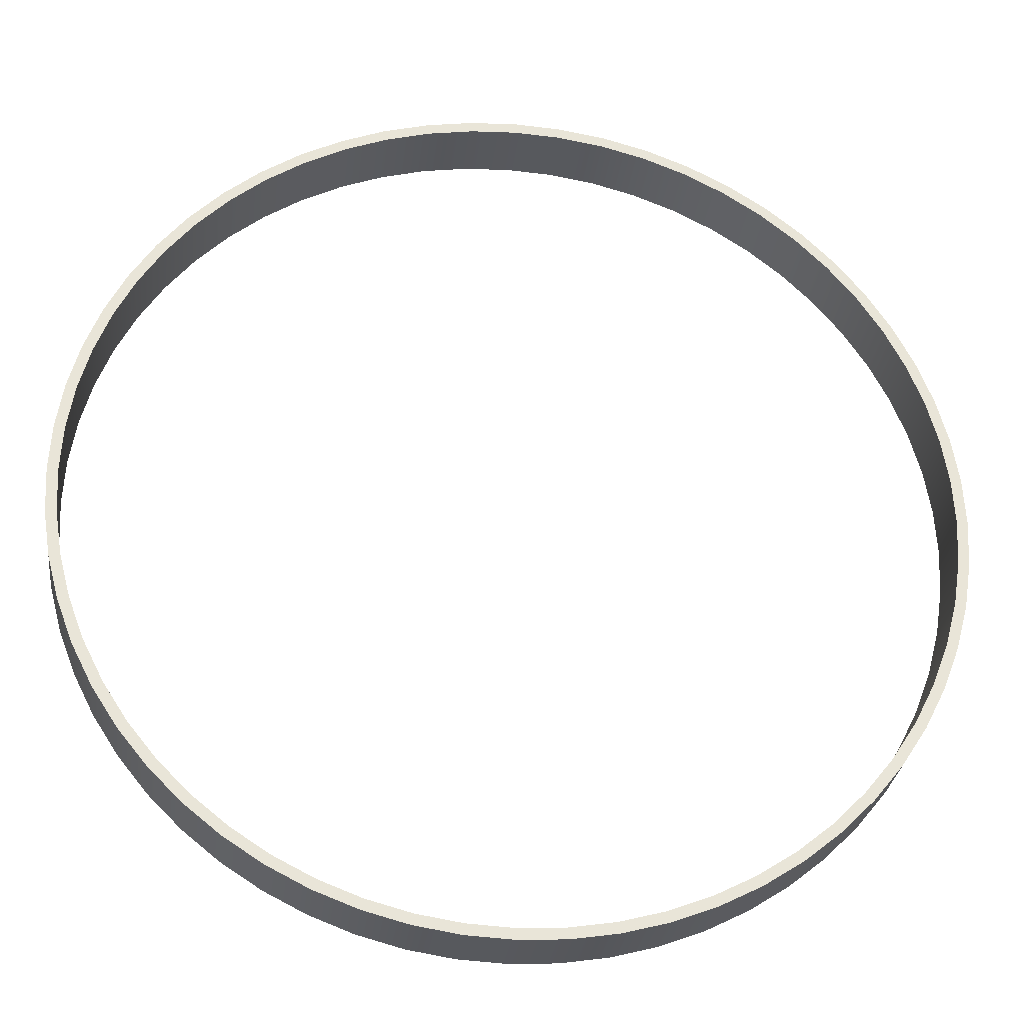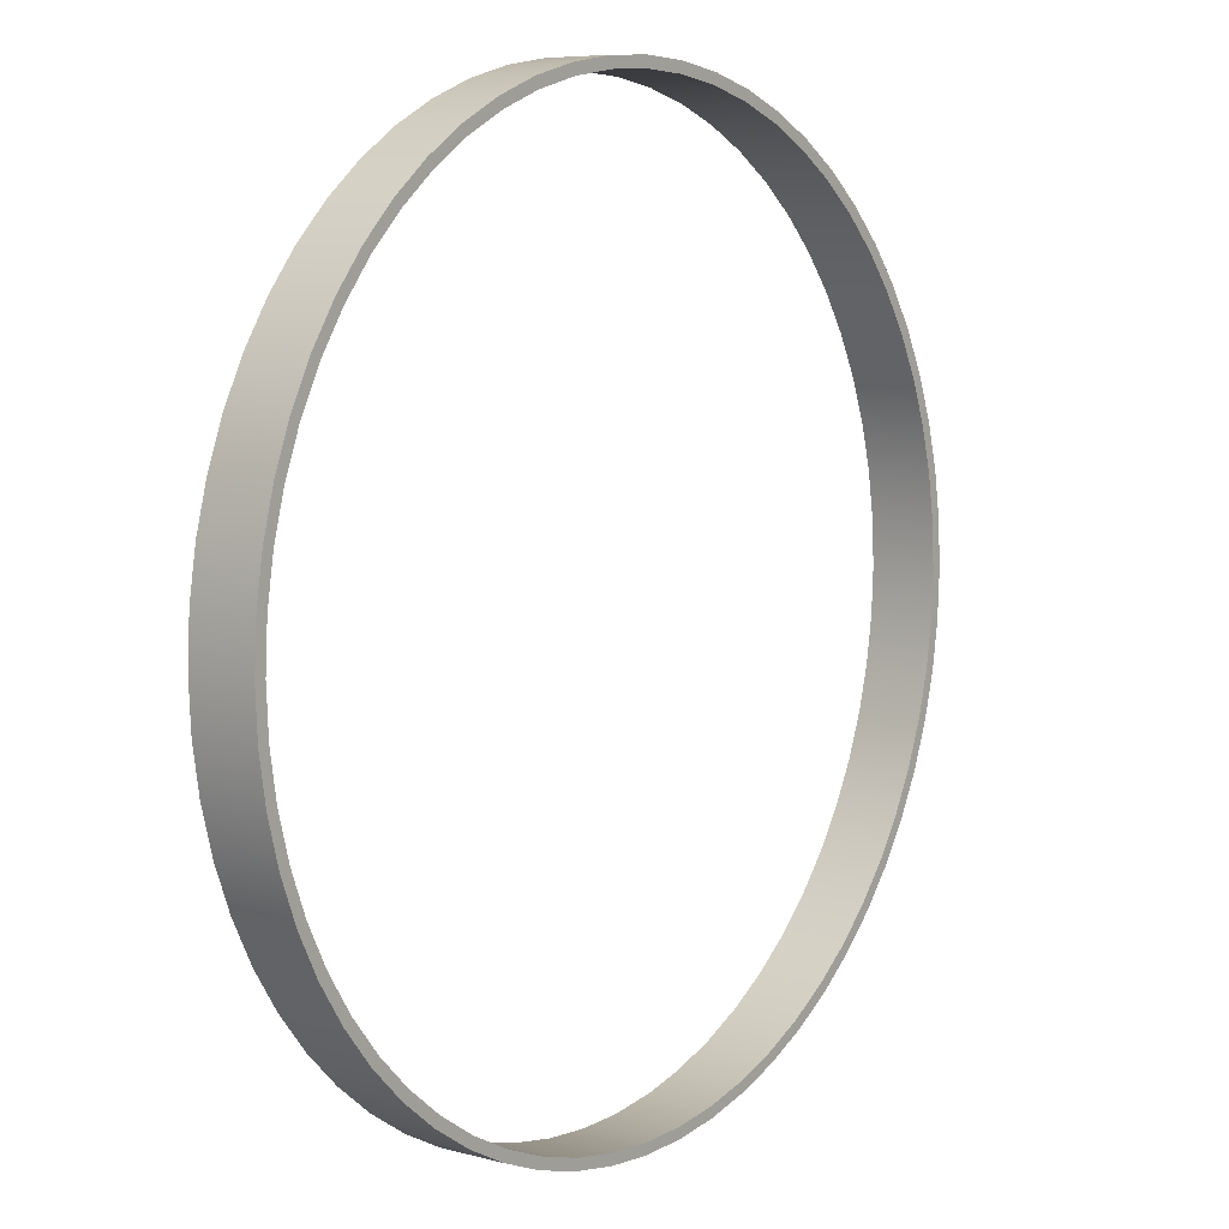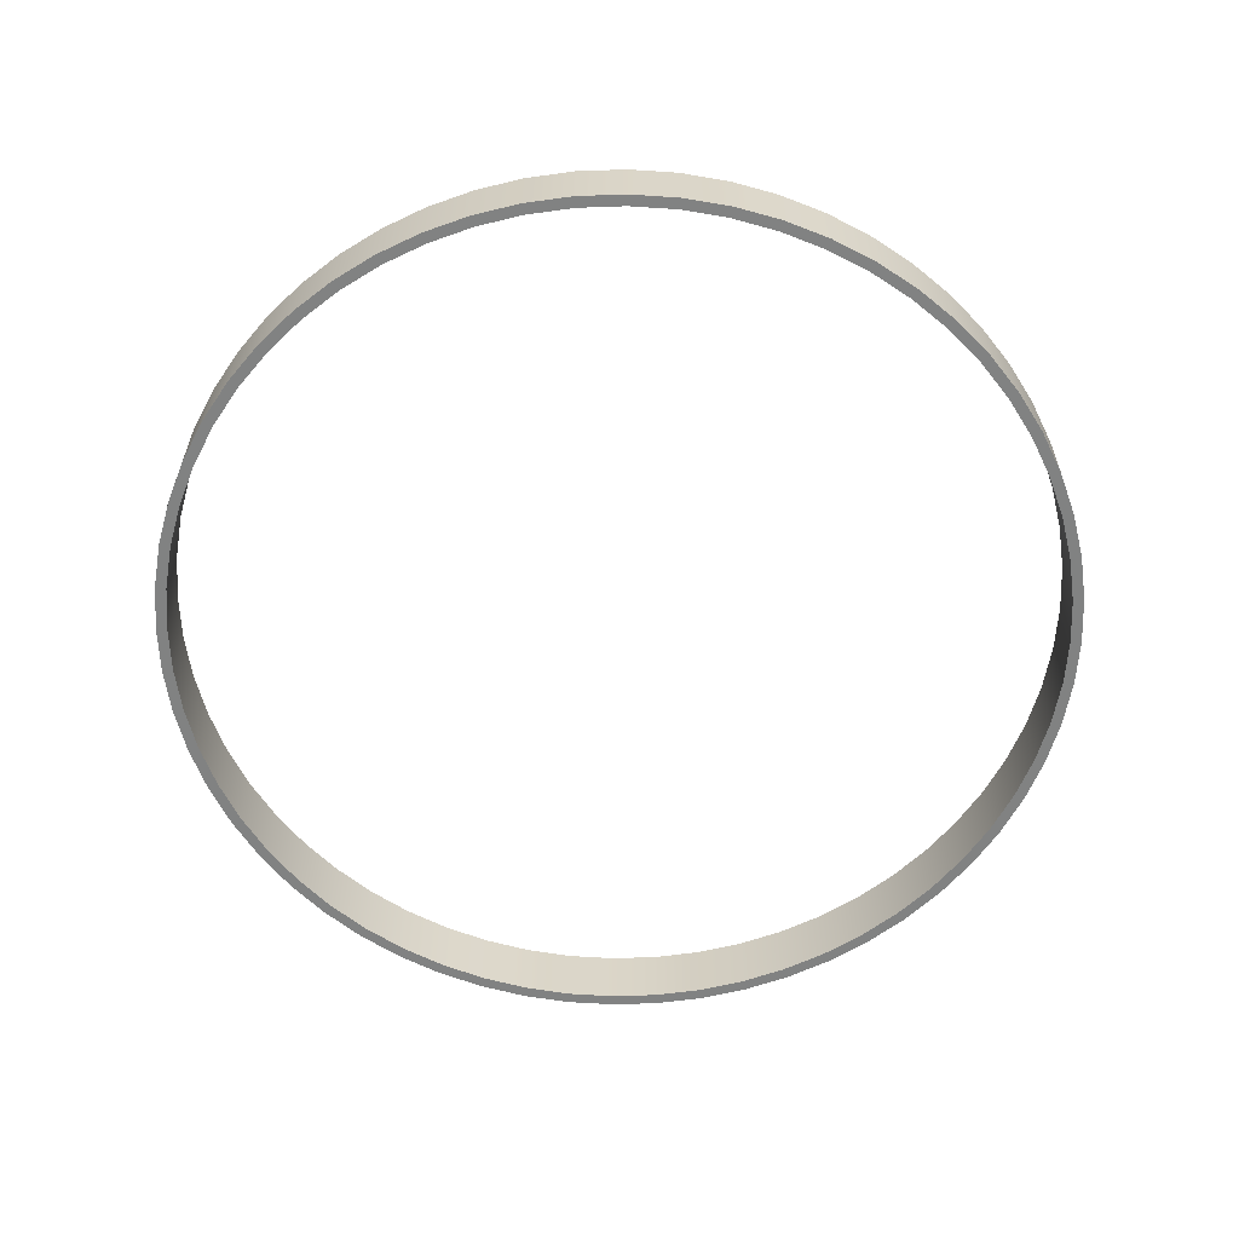
<metadata>
{"format":"obj","ext":"obj","renderer":"f3d","projection":"perspective","resolution":1024,"background":"white","views":[{"elev":-28.9,"azim":-6.9,"up":"+Z"},{"elev":7.1,"azim":-52.2,"up":"+Z"},{"elev":-60.6,"azim":-48.9,"up":"+Y"}]}
</metadata>
<code>
v -4 0 35
v -3.978 0 35.42
v -3.913 0 35.83
v -3.804 0 36.24
v -3.654 0 36.63
v -3.464 0 37
v -3.236 0 37.35
v -2.973 0 37.68
v -2.677 0 37.97
v -2.351 0 38.24
v -2 0 38.46
v -1.627 0 38.65
v -1.236 0 38.8
v -0.8316 0 38.91
v -0.4181 0 38.98
v 2.449e-16 0 39
v 0.4181 0 38.98
v 0.8316 0 38.91
v 1.236 0 38.8
v 1.627 0 38.65
v 2 0 38.46
v 2.351 0 38.24
v 2.677 0 37.97
v 2.973 0 37.68
v 3.236 0 37.35
v 3.464 0 37
v 3.654 0 36.63
v 3.804 0 36.24
v 3.913 0 35.83
v 3.978 0 35.42
v 4 0 35
v 3.978 0 34.58
v 3.913 0 34.17
v 3.804 0 33.76
v 3.654 0 33.37
v 3.464 0 33
v 3.236 0 32.65
v 2.973 0 32.32
v 2.677 0 32.03
v 2.351 0 31.76
v 2 0 31.54
v 1.627 0 31.35
v 1.236 0 31.2
v 0.8316 0 31.09
v 0.4181 0 31.02
v 2.449e-16 0 31
v -0.4181 0 31.02
v -0.8316 0 31.09
v -1.236 0 31.2
v -1.627 0 31.35
v -2 0 31.54
v -2.351 0 31.76
v -2.677 0 32.03
v -2.973 0 32.32
v -3.236 0 32.65
v -3.464 0 33
v -3.654 0 33.37
v -3.804 0 33.76
v -3.913 0 34.17
v -3.978 0 34.58
v -4.1 0 35
v -4.078 0 34.57
v -4.01 0 34.15
v -3.899 0 33.73
v -3.746 0 33.33
v -3.551 0 32.95
v -3.317 0 32.59
v -3.047 0 32.26
v -2.743 0 31.95
v -2.41 0 31.68
v -2.05 0 31.45
v -1.668 0 31.25
v -1.267 0 31.1
v -0.8524 0 30.99
v -0.4286 0 30.92
v 2.511e-16 0 30.9
v 0.4286 0 30.92
v 0.8524 0 30.99
v 1.267 0 31.1
v 1.668 0 31.25
v 2.05 0 31.45
v 2.41 0 31.68
v 2.743 0 31.95
v 3.047 0 32.26
v 3.317 0 32.59
v 3.551 0 32.95
v 3.746 0 33.33
v 3.899 0 33.73
v 4.01 0 34.15
v 4.078 0 34.57
v 4.1 0 35
v 4.078 0 35.43
v 4.01 0 35.85
v 3.899 0 36.27
v 3.746 0 36.67
v 3.551 0 37.05
v 3.317 0 37.41
v 3.047 0 37.74
v 2.743 0 38.05
v 2.41 0 38.32
v 2.05 0 38.55
v 1.668 0 38.75
v 1.267 0 38.9
v 0.8524 0 39.01
v 0.4286 0 39.08
v 2.511e-16 0 39.1
v -0.4286 0 39.08
v -0.8524 0 39.01
v -1.267 0 38.9
v -1.668 0 38.75
v -2.05 0 38.55
v -2.41 0 38.32
v -2.743 0 38.05
v -3.047 0 37.74
v -3.317 0 37.41
v -3.551 0 37.05
v -3.746 0 36.67
v -3.899 0 36.27
v -4.01 0 35.85
v -4.078 0 35.43
v -4.1 0.6 35
v -4.078 0.6 34.57
v -4.01 0.6 34.15
v -3.899 0.6 33.73
v -3.746 0.6 33.33
v -3.551 0.6 32.95
v -3.317 0.6 32.59
v -3.047 0.6 32.26
v -2.743 0.6 31.95
v -2.41 0.6 31.68
v -2.05 0.6 31.45
v -1.668 0.6 31.25
v -1.267 0.6 31.1
v -0.8524 0.6 30.99
v -0.4286 0.6 30.92
v 2.511e-16 0.6 30.9
v 0.4286 0.6 30.92
v 0.8524 0.6 30.99
v 1.267 0.6 31.1
v 1.668 0.6 31.25
v 2.05 0.6 31.45
v 2.41 0.6 31.68
v 2.743 0.6 31.95
v 3.047 0.6 32.26
v 3.317 0.6 32.59
v 3.551 0.6 32.95
v 3.746 0.6 33.33
v 3.899 0.6 33.73
v 4.01 0.6 34.15
v 4.078 0.6 34.57
v 4.1 0.6 35
v 4.078 0.6 35.43
v 4.01 0.6 35.85
v 3.899 0.6 36.27
v 3.746 0.6 36.67
v 3.551 0.6 37.05
v 3.317 0.6 37.41
v 3.047 0.6 37.74
v 2.743 0.6 38.05
v 2.41 0.6 38.32
v 2.05 0.6 38.55
v 1.668 0.6 38.75
v 1.267 0.6 38.9
v 0.8524 0.6 39.01
v 0.4286 0.6 39.08
v 2.511e-16 0.6 39.1
v -0.4286 0.6 39.08
v -0.8524 0.6 39.01
v -1.267 0.6 38.9
v -1.668 0.6 38.75
v -2.05 0.6 38.55
v -2.41 0.6 38.32
v -2.743 0.6 38.05
v -3.047 0.6 37.74
v -3.317 0.6 37.41
v -3.551 0.6 37.05
v -3.746 0.6 36.67
v -3.899 0.6 36.27
v -4.01 0.6 35.85
v -4.078 0.6 35.43
v -4.1 0 35
v -4.078 0 35.43
v -4.01 0 35.85
v -3.899 0 36.27
v -3.746 0 36.67
v -3.551 0 37.05
v -3.317 0 37.41
v -3.047 0 37.74
v -2.743 0 38.05
v -2.41 0 38.32
v -2.05 0 38.55
v -1.668 0 38.75
v -1.267 0 38.9
v -0.8524 0 39.01
v -0.4286 0 39.08
v 2.511e-16 0 39.1
v 0.4286 0 39.08
v 0.8524 0 39.01
v 1.267 0 38.9
v 1.668 0 38.75
v 2.05 0 38.55
v 2.41 0 38.32
v 2.743 0 38.05
v 3.047 0 37.74
v 3.317 0 37.41
v 3.551 0 37.05
v 3.746 0 36.67
v 3.899 0 36.27
v 4.01 0 35.85
v 4.078 0 35.43
v 4.1 0 35
v 4.078 0 34.57
v 4.01 0 34.15
v 3.899 0 33.73
v 3.746 0 33.33
v 3.551 0 32.95
v 3.317 0 32.59
v 3.047 0 32.26
v 2.743 0 31.95
v 2.41 0 31.68
v 2.05 0 31.45
v 1.668 0 31.25
v 1.267 0 31.1
v 0.8524 0 30.99
v 0.4286 0 30.92
v 2.511e-16 0 30.9
v -0.4286 0 30.92
v -0.8524 0 30.99
v -1.267 0 31.1
v -1.668 0 31.25
v -2.05 0 31.45
v -2.41 0 31.68
v -2.743 0 31.95
v -3.047 0 32.26
v -3.317 0 32.59
v -3.551 0 32.95
v -3.746 0 33.33
v -3.899 0 33.73
v -4.01 0 34.15
v -4.078 0 34.57
v -4.1 0 35
v -4.1 0.6 35
v -4 0.6 35
v -3.978 0.6 35.42
v -3.913 0.6 35.83
v -3.804 0.6 36.24
v -3.654 0.6 36.63
v -3.464 0.6 37
v -3.236 0.6 37.35
v -2.973 0.6 37.68
v -2.677 0.6 37.97
v -2.351 0.6 38.24
v -2 0.6 38.46
v -1.627 0.6 38.65
v -1.236 0.6 38.8
v -0.8316 0.6 38.91
v -0.4181 0.6 38.98
v 2.449e-16 0.6 39
v 0.4181 0.6 38.98
v 0.8316 0.6 38.91
v 1.236 0.6 38.8
v 1.627 0.6 38.65
v 2 0.6 38.46
v 2.351 0.6 38.24
v 2.677 0.6 37.97
v 2.973 0.6 37.68
v 3.236 0.6 37.35
v 3.464 0.6 37
v 3.654 0.6 36.63
v 3.804 0.6 36.24
v 3.913 0.6 35.83
v 3.978 0.6 35.42
v 4 0.6 35
v 3.978 0.6 34.58
v 3.913 0.6 34.17
v 3.804 0.6 33.76
v 3.654 0.6 33.37
v 3.464 0.6 33
v 3.236 0.6 32.65
v 2.973 0.6 32.32
v 2.677 0.6 32.03
v 2.351 0.6 31.76
v 2 0.6 31.54
v 1.627 0.6 31.35
v 1.236 0.6 31.2
v 0.8316 0.6 31.09
v 0.4181 0.6 31.02
v 2.449e-16 0.6 31
v -0.4181 0.6 31.02
v -0.8316 0.6 31.09
v -1.236 0.6 31.2
v -1.627 0.6 31.35
v -2 0.6 31.54
v -2.351 0.6 31.76
v -2.677 0.6 32.03
v -2.973 0.6 32.32
v -3.236 0.6 32.65
v -3.464 0.6 33
v -3.654 0.6 33.37
v -3.804 0.6 33.76
v -3.913 0.6 34.17
v -3.978 0.6 34.58
v -4 0 35
v -3.978 0 34.58
v -3.913 0 34.17
v -3.804 0 33.76
v -3.654 0 33.37
v -3.464 0 33
v -3.236 0 32.65
v -2.973 0 32.32
v -2.677 0 32.03
v -2.351 0 31.76
v -2 0 31.54
v -1.627 0 31.35
v -1.236 0 31.2
v -0.8316 0 31.09
v -0.4181 0 31.02
v 2.449e-16 0 31
v 0.4181 0 31.02
v 0.8316 0 31.09
v 1.236 0 31.2
v 1.627 0 31.35
v 2 0 31.54
v 2.351 0 31.76
v 2.677 0 32.03
v 2.973 0 32.32
v 3.236 0 32.65
v 3.464 0 33
v 3.654 0 33.37
v 3.804 0 33.76
v 3.913 0 34.17
v 3.978 0 34.58
v 4 0 35
v 3.978 0 35.42
v 3.913 0 35.83
v 3.804 0 36.24
v 3.654 0 36.63
v 3.464 0 37
v 3.236 0 37.35
v 2.973 0 37.68
v 2.677 0 37.97
v 2.351 0 38.24
v 2 0 38.46
v 1.627 0 38.65
v 1.236 0 38.8
v 0.8316 0 38.91
v 0.4181 0 38.98
v 2.449e-16 0 39
v -0.4181 0 38.98
v -0.8316 0 38.91
v -1.236 0 38.8
v -1.627 0 38.65
v -2 0 38.46
v -2.351 0 38.24
v -2.677 0 37.97
v -2.973 0 37.68
v -3.236 0 37.35
v -3.464 0 37
v -3.654 0 36.63
v -3.804 0 36.24
v -3.913 0 35.83
v -3.978 0 35.42
v -4 0.6 35
v -4 0 35
v -4 0.6 35
v -3.978 0.6 34.58
v -3.913 0.6 34.17
v -3.804 0.6 33.76
v -3.654 0.6 33.37
v -3.464 0.6 33
v -3.236 0.6 32.65
v -2.973 0.6 32.32
v -2.677 0.6 32.03
v -2.351 0.6 31.76
v -2 0.6 31.54
v -1.627 0.6 31.35
v -1.236 0.6 31.2
v -0.8316 0.6 31.09
v -0.4181 0.6 31.02
v 2.449e-16 0.6 31
v 0.4181 0.6 31.02
v 0.8316 0.6 31.09
v 1.236 0.6 31.2
v 1.627 0.6 31.35
v 2 0.6 31.54
v 2.351 0.6 31.76
v 2.677 0.6 32.03
v 2.973 0.6 32.32
v 3.236 0.6 32.65
v 3.464 0.6 33
v 3.654 0.6 33.37
v 3.804 0.6 33.76
v 3.913 0.6 34.17
v 3.978 0.6 34.58
v 4 0.6 35
v 3.978 0.6 35.42
v 3.913 0.6 35.83
v 3.804 0.6 36.24
v 3.654 0.6 36.63
v 3.464 0.6 37
v 3.236 0.6 37.35
v 2.973 0.6 37.68
v 2.677 0.6 37.97
v 2.351 0.6 38.24
v 2 0.6 38.46
v 1.627 0.6 38.65
v 1.236 0.6 38.8
v 0.8316 0.6 38.91
v 0.4181 0.6 38.98
v 2.449e-16 0.6 39
v -0.4181 0.6 38.98
v -0.8316 0.6 38.91
v -1.236 0.6 38.8
v -1.627 0.6 38.65
v -2 0.6 38.46
v -2.351 0.6 38.24
v -2.677 0.6 37.97
v -2.973 0.6 37.68
v -3.236 0.6 37.35
v -3.464 0.6 37
v -3.654 0.6 36.63
v -3.804 0.6 36.24
v -3.913 0.6 35.83
v -3.978 0.6 35.42
v -4.1 0.6 35
v -4.078 0.6 35.43
v -4.01 0.6 35.85
v -3.899 0.6 36.27
v -3.746 0.6 36.67
v -3.551 0.6 37.05
v -3.317 0.6 37.41
v -3.047 0.6 37.74
v -2.743 0.6 38.05
v -2.41 0.6 38.32
v -2.05 0.6 38.55
v -1.668 0.6 38.75
v -1.267 0.6 38.9
v -0.8524 0.6 39.01
v -0.4286 0.6 39.08
v 2.511e-16 0.6 39.1
v 0.4286 0.6 39.08
v 0.8524 0.6 39.01
v 1.267 0.6 38.9
v 1.668 0.6 38.75
v 2.05 0.6 38.55
v 2.41 0.6 38.32
v 2.743 0.6 38.05
v 3.047 0.6 37.74
v 3.317 0.6 37.41
v 3.551 0.6 37.05
v 3.746 0.6 36.67
v 3.899 0.6 36.27
v 4.01 0.6 35.85
v 4.078 0.6 35.43
v 4.1 0.6 35
v 4.078 0.6 34.57
v 4.01 0.6 34.15
v 3.899 0.6 33.73
v 3.746 0.6 33.33
v 3.551 0.6 32.95
v 3.317 0.6 32.59
v 3.047 0.6 32.26
v 2.743 0.6 31.95
v 2.41 0.6 31.68
v 2.05 0.6 31.45
v 1.668 0.6 31.25
v 1.267 0.6 31.1
v 0.8524 0.6 30.99
v 0.4286 0.6 30.92
v 2.511e-16 0.6 30.9
v -0.4286 0.6 30.92
v -0.8524 0.6 30.99
v -1.267 0.6 31.1
v -1.668 0.6 31.25
v -2.05 0.6 31.45
v -2.41 0.6 31.68
v -2.743 0.6 31.95
v -3.047 0.6 32.26
v -3.317 0.6 32.59
v -3.551 0.6 32.95
v -3.746 0.6 33.33
v -3.899 0.6 33.73
v -4.01 0.6 34.15
v -4.078 0.6 34.57
f 2 120 1
f 1 120 61
f 1 61 60
f 60 61 62
f 60 62 59
f 59 62 63
f 59 63 58
f 58 63 64
f 58 64 57
f 57 64 65
f 57 65 56
f 56 65 66
f 56 66 55
f 55 66 67
f 55 67 54
f 54 67 68
f 54 68 53
f 53 68 69
f 53 69 52
f 52 69 70
f 52 70 51
f 51 70 71
f 51 71 50
f 50 71 72
f 50 72 49
f 49 72 73
f 49 73 48
f 48 73 74
f 48 74 47
f 47 74 75
f 47 75 46
f 46 75 76
f 46 76 77
f 2 3 120
f 120 3 119
f 119 3 4
f 119 4 118
f 118 4 5
f 118 5 117
f 117 5 6
f 117 6 116
f 116 6 7
f 116 7 115
f 115 7 8
f 115 8 114
f 114 8 9
f 114 9 113
f 113 9 10
f 113 10 112
f 112 10 11
f 112 11 111
f 111 11 12
f 111 12 110
f 110 12 13
f 110 13 109
f 109 13 14
f 109 14 108
f 108 14 15
f 108 15 107
f 107 15 16
f 107 16 106
f 106 16 105
f 105 16 17
f 105 17 104
f 104 17 18
f 104 18 103
f 103 18 19
f 103 19 102
f 102 19 20
f 102 20 101
f 101 20 21
f 101 21 100
f 100 21 22
f 100 22 99
f 99 22 23
f 99 23 98
f 98 23 24
f 98 24 97
f 97 24 25
f 97 25 96
f 96 25 26
f 96 26 95
f 95 26 27
f 95 27 94
f 94 27 28
f 94 28 93
f 93 28 29
f 93 29 92
f 92 29 30
f 92 30 91
f 91 30 31
f 91 31 32
f 91 32 90
f 90 32 33
f 90 33 89
f 89 33 34
f 89 34 88
f 88 34 35
f 88 35 87
f 87 35 36
f 87 36 86
f 86 36 37
f 86 37 85
f 85 37 38
f 85 38 84
f 84 38 39
f 84 39 83
f 83 39 40
f 83 40 82
f 82 40 41
f 82 41 81
f 81 41 42
f 81 42 80
f 80 42 43
f 80 43 79
f 79 43 44
f 79 44 78
f 78 44 45
f 78 45 77
f 77 45 46
f 122 240 121
f 121 240 241
f 242 181 180
f 180 181 182
f 180 182 179
f 179 182 183
f 179 183 178
f 178 183 184
f 178 184 177
f 177 184 185
f 177 185 176
f 176 185 186
f 176 186 175
f 175 186 187
f 175 187 174
f 174 187 188
f 174 188 173
f 173 188 189
f 173 189 172
f 172 189 190
f 172 190 171
f 171 190 191
f 171 191 170
f 170 191 192
f 170 192 169
f 169 192 193
f 169 193 168
f 168 193 194
f 168 194 167
f 167 194 195
f 167 195 166
f 166 195 196
f 166 196 165
f 165 196 197
f 165 197 164
f 164 197 198
f 164 198 163
f 163 198 199
f 163 199 162
f 162 199 200
f 162 200 161
f 161 200 201
f 161 201 160
f 160 201 202
f 160 202 159
f 159 202 203
f 159 203 158
f 158 203 204
f 158 204 157
f 157 204 205
f 157 205 156
f 156 205 206
f 156 206 155
f 155 206 207
f 155 207 154
f 154 207 208
f 154 208 153
f 153 208 209
f 153 209 152
f 152 209 210
f 152 210 151
f 151 210 211
f 151 211 150
f 150 211 212
f 150 212 149
f 149 212 213
f 149 213 148
f 148 213 214
f 148 214 147
f 147 214 215
f 147 215 146
f 146 215 216
f 146 216 145
f 145 216 217
f 145 217 144
f 144 217 218
f 144 218 143
f 143 218 219
f 143 219 142
f 142 219 220
f 142 220 141
f 141 220 221
f 141 221 140
f 140 221 222
f 140 222 139
f 139 222 223
f 139 223 138
f 138 223 224
f 138 224 137
f 137 224 225
f 137 225 136
f 136 225 226
f 136 226 135
f 135 226 227
f 135 227 134
f 134 227 228
f 134 228 133
f 133 228 229
f 133 229 132
f 132 229 230
f 132 230 131
f 131 230 231
f 131 231 130
f 130 231 232
f 130 232 129
f 129 232 233
f 129 233 128
f 128 233 234
f 128 234 127
f 127 234 235
f 127 235 126
f 126 235 236
f 126 236 125
f 125 236 237
f 125 237 124
f 124 237 238
f 124 238 123
f 123 238 239
f 123 239 122
f 122 239 240
f 244 362 243
f 243 362 364
f 363 303 302
f 302 303 304
f 302 304 305
f 244 245 362
f 362 245 361
f 361 245 246
f 361 246 360
f 360 246 247
f 360 247 359
f 359 247 248
f 359 248 358
f 358 248 249
f 358 249 357
f 357 249 250
f 357 250 356
f 356 250 251
f 356 251 355
f 355 251 252
f 355 252 354
f 354 252 253
f 354 253 353
f 353 253 254
f 353 254 352
f 352 254 255
f 352 255 351
f 351 255 256
f 351 256 350
f 350 256 257
f 350 257 349
f 349 257 258
f 349 258 348
f 348 258 259
f 348 259 347
f 347 259 260
f 347 260 346
f 346 260 261
f 346 261 345
f 345 261 262
f 345 262 344
f 344 262 263
f 344 263 343
f 343 263 264
f 343 264 342
f 342 264 265
f 342 265 341
f 341 265 266
f 341 266 340
f 340 266 267
f 340 267 339
f 339 267 268
f 339 268 338
f 338 268 269
f 338 269 337
f 337 269 270
f 337 270 336
f 336 270 271
f 336 271 335
f 335 271 272
f 335 272 334
f 334 272 273
f 334 273 333
f 333 273 274
f 333 274 332
f 332 274 275
f 332 275 331
f 331 275 276
f 331 276 330
f 330 276 277
f 330 277 329
f 329 277 278
f 329 278 328
f 328 278 279
f 328 279 327
f 327 279 280
f 327 280 326
f 326 280 281
f 326 281 325
f 325 281 282
f 325 282 324
f 324 282 283
f 324 283 323
f 323 283 284
f 323 284 322
f 322 284 285
f 322 285 321
f 321 285 286
f 321 286 320
f 320 286 287
f 320 287 319
f 319 287 288
f 319 288 318
f 318 288 289
f 318 289 317
f 317 289 290
f 317 290 316
f 316 290 291
f 316 291 315
f 315 291 292
f 315 292 314
f 314 292 293
f 314 293 313
f 313 293 294
f 313 294 312
f 312 294 295
f 312 295 311
f 311 295 296
f 311 296 310
f 310 296 297
f 310 297 309
f 309 297 298
f 309 298 308
f 308 298 299
f 308 299 307
f 307 299 300
f 307 300 306
f 306 300 301
f 306 301 305
f 305 301 302
f 424 365 425
f 425 365 366
f 425 366 484
f 484 366 367
f 484 367 483
f 483 367 368
f 483 368 482
f 482 368 369
f 482 369 481
f 481 369 370
f 481 370 480
f 480 370 371
f 480 371 479
f 479 371 372
f 479 372 478
f 478 372 373
f 478 373 477
f 477 373 374
f 477 374 476
f 476 374 375
f 476 375 475
f 475 375 376
f 475 376 474
f 474 376 377
f 474 377 473
f 473 377 378
f 473 378 472
f 472 378 379
f 472 379 471
f 471 379 380
f 471 380 470
f 470 380 469
f 469 380 381
f 469 381 468
f 468 381 382
f 468 382 467
f 467 382 383
f 467 383 466
f 466 383 384
f 466 384 465
f 465 384 385
f 465 385 464
f 464 385 386
f 464 386 463
f 463 386 387
f 463 387 462
f 462 387 388
f 462 388 461
f 461 388 389
f 461 389 460
f 460 389 390
f 460 390 459
f 459 390 391
f 459 391 458
f 458 391 392
f 458 392 457
f 457 392 393
f 457 393 456
f 456 393 394
f 456 394 455
f 455 394 395
f 455 395 454
f 454 395 396
f 454 396 397
f 454 397 453
f 453 397 398
f 453 398 452
f 452 398 399
f 452 399 451
f 451 399 400
f 451 400 450
f 450 400 401
f 450 401 449
f 449 401 402
f 449 402 448
f 448 402 403
f 448 403 447
f 447 403 404
f 447 404 446
f 446 404 405
f 446 405 445
f 445 405 406
f 445 406 444
f 444 406 407
f 444 407 443
f 443 407 408
f 443 408 442
f 442 408 409
f 442 409 441
f 441 409 410
f 441 410 440
f 440 410 439
f 439 410 411
f 439 411 438
f 438 411 412
f 438 412 437
f 437 412 413
f 437 413 436
f 436 413 414
f 436 414 435
f 435 414 415
f 435 415 434
f 434 415 416
f 434 416 433
f 433 416 417
f 433 417 432
f 432 417 418
f 432 418 431
f 431 418 419
f 431 419 430
f 430 419 420
f 430 420 429
f 429 420 421
f 429 421 428
f 428 421 422
f 428 422 427
f 427 422 423
f 427 423 426
f 426 423 424
f 426 424 425

</code>
